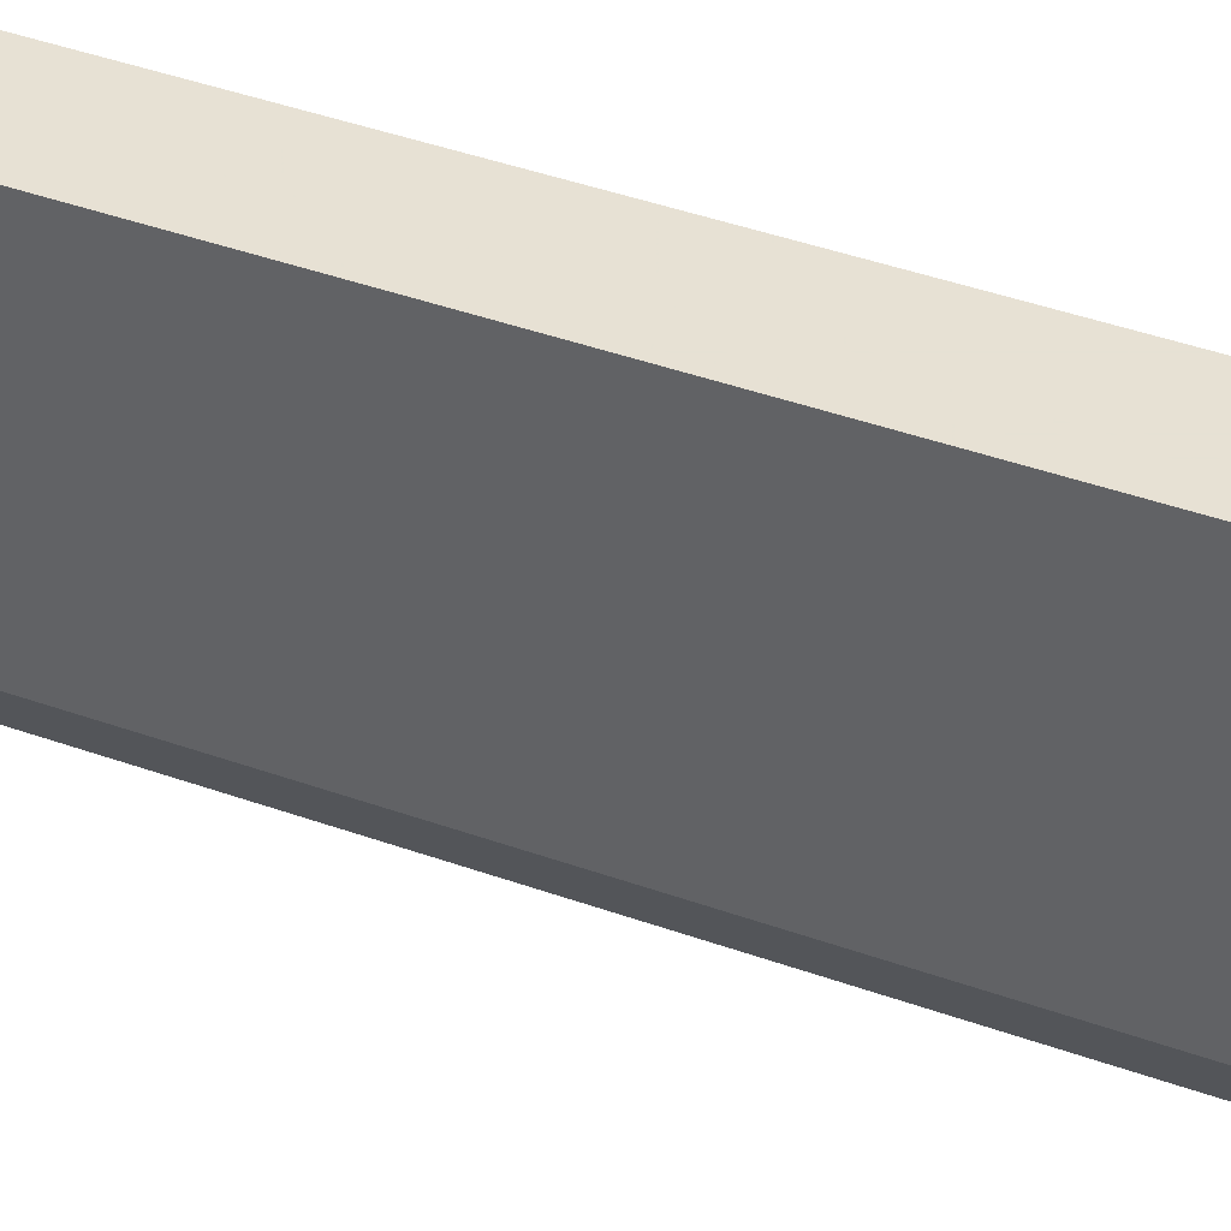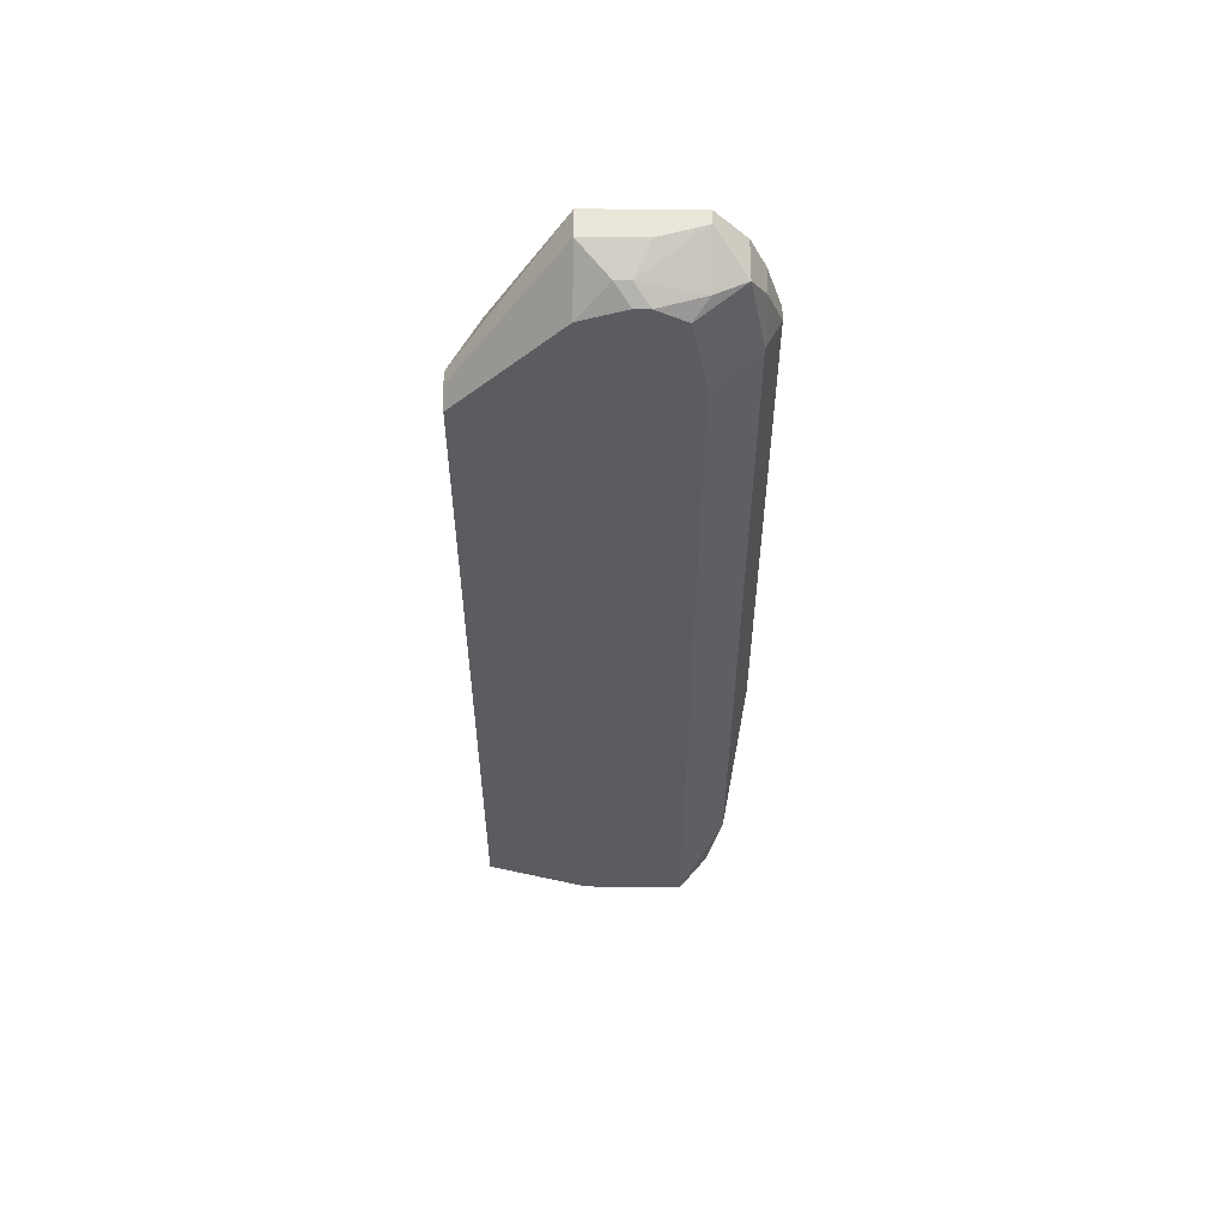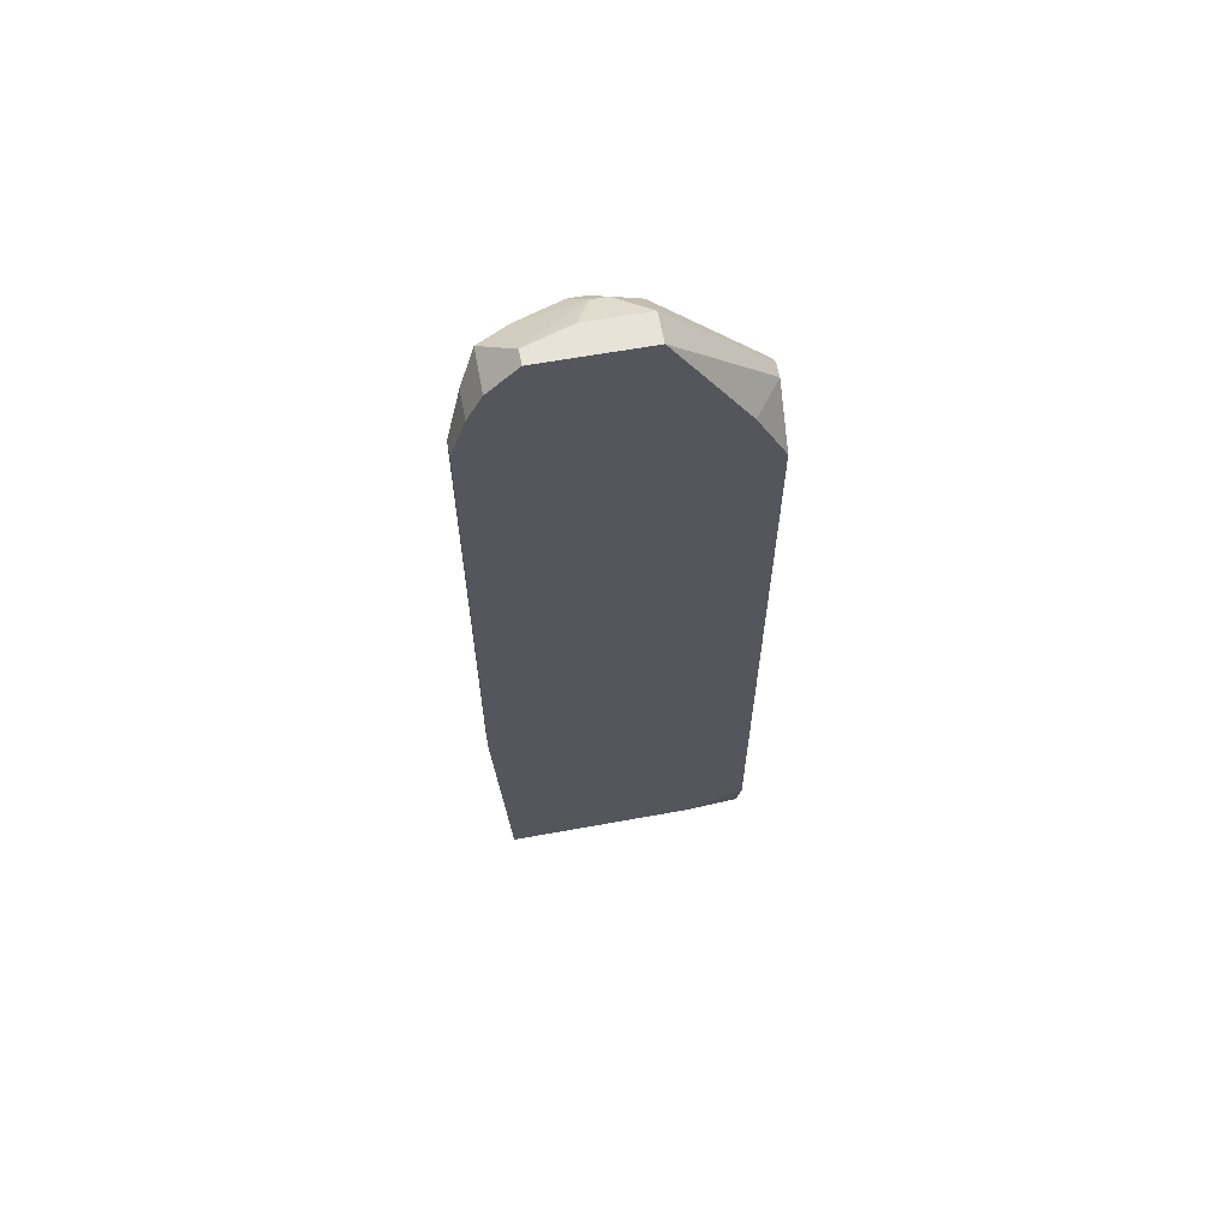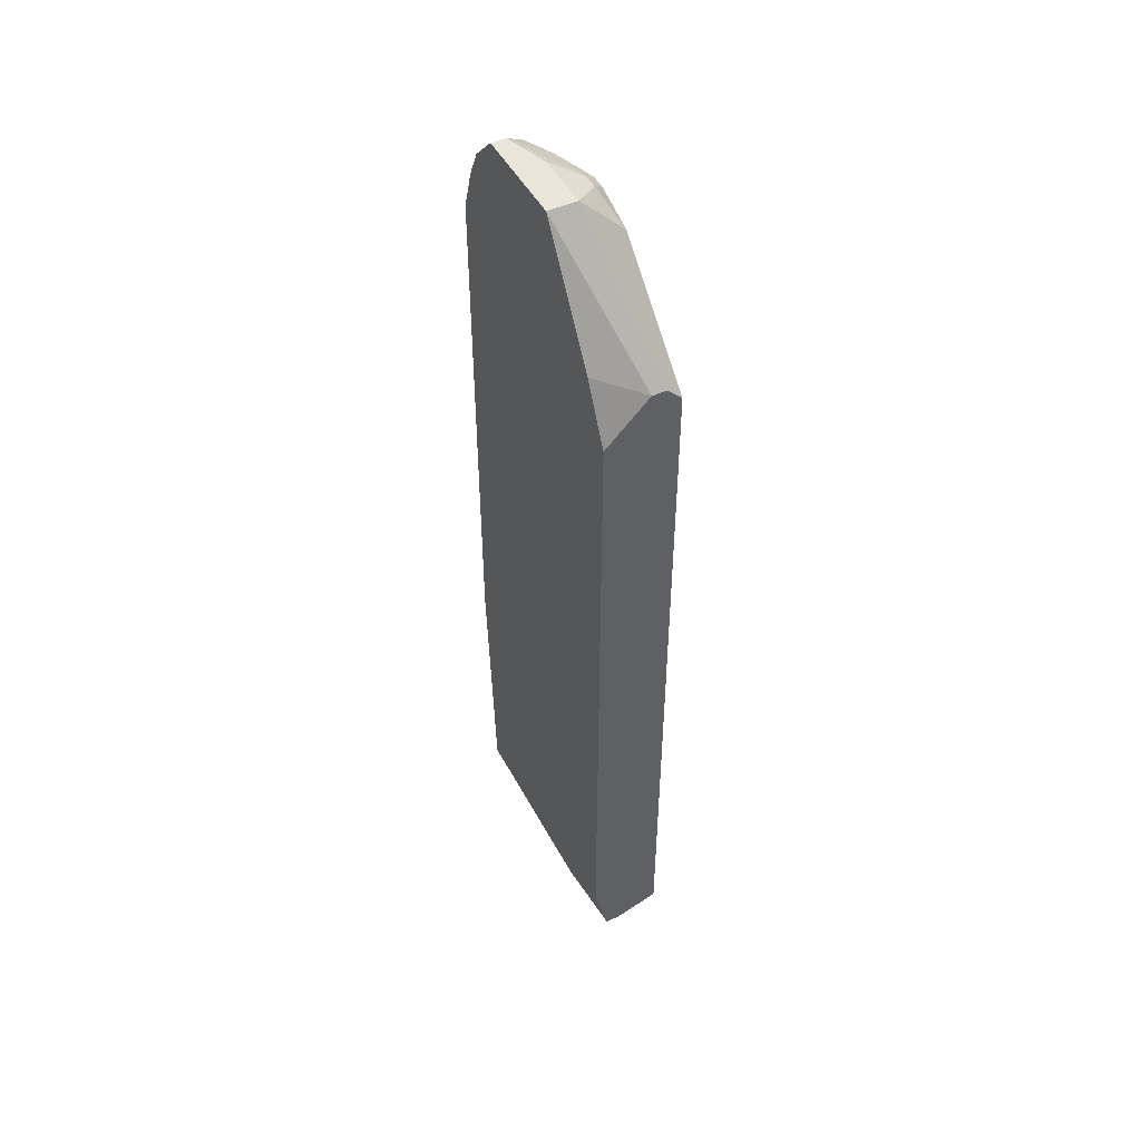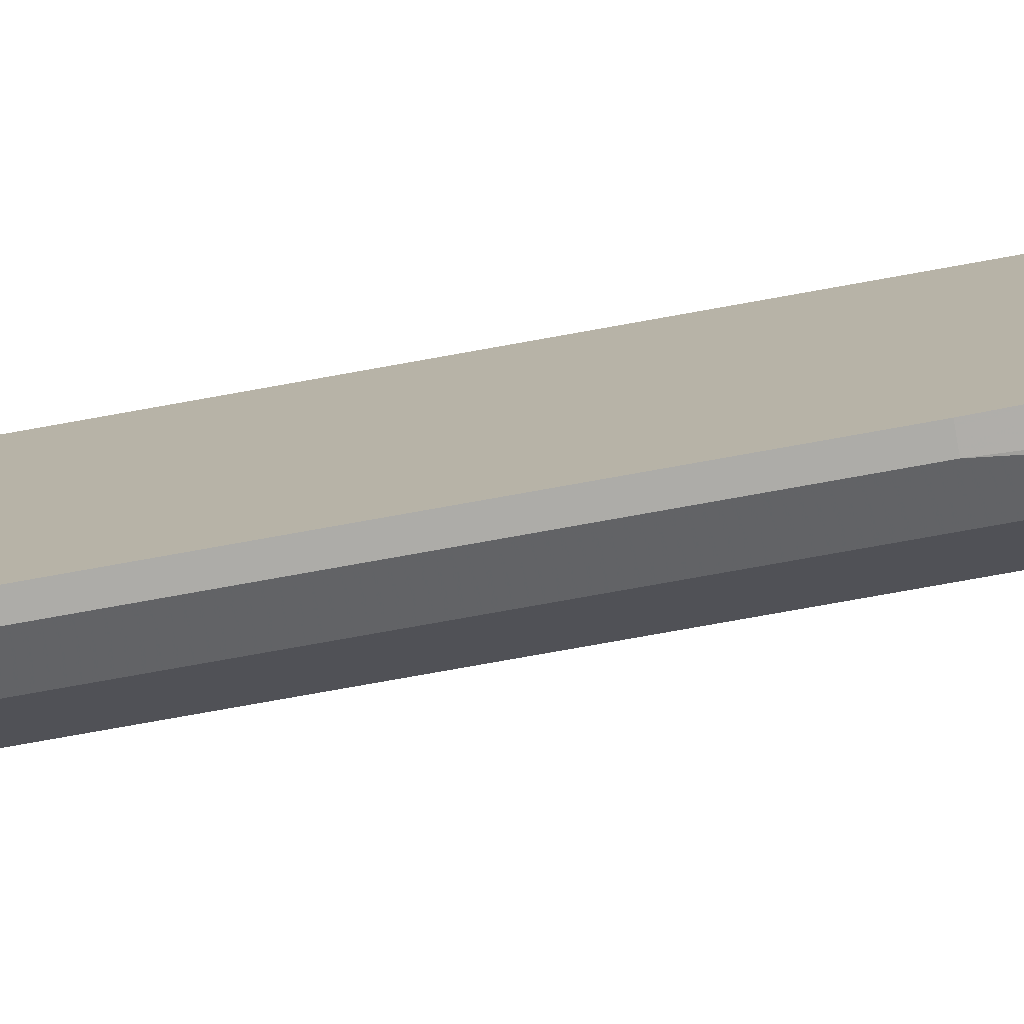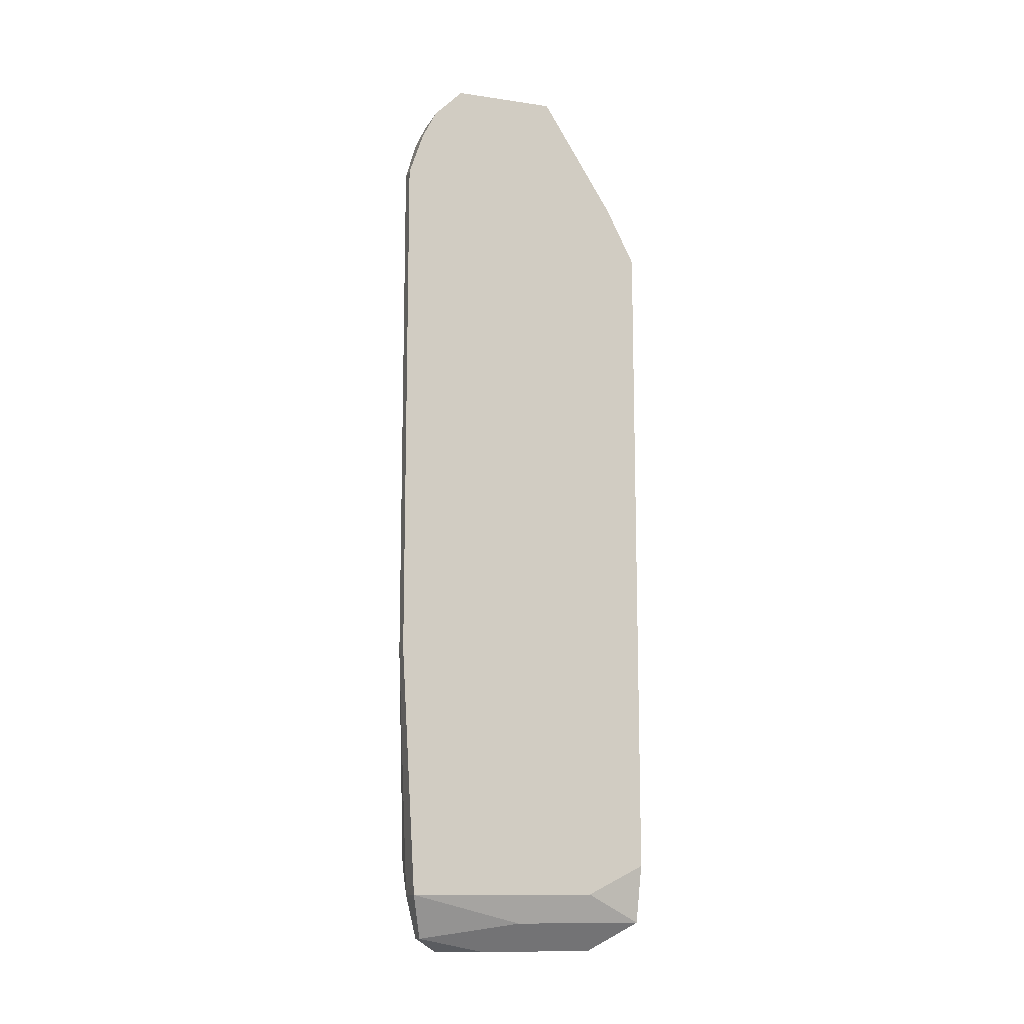
<metadata>
{"format":"obj","ext":"obj","renderer":"f3d","projection":"perspective","resolution":1024,"background":"white","views":[{"elev":39.4,"azim":-65.5,"up":"+Y"},{"elev":54.9,"azim":-89.3,"up":"+Z"},{"elev":62.2,"azim":79.5,"up":"+Z"},{"elev":47.7,"azim":153.0,"up":"+Z"},{"elev":-76.7,"azim":100.2,"up":"+Y"},{"elev":-12.2,"azim":70.9,"up":"+Z"}]}
</metadata>
<code>
v -0.01078 -0.007995 0.003847
v -0.01022 -0.007995 0.003847
v -0.008005 -0.0002326 0.03268
v -0.008005 -0.0002326 0.007174
v -0.008005 -0.001342 0.0349
v -0.008005 -0.00245 0.006065
v -0.008005 -0.004114 0.03933
v -0.008005 -0.007995 0.03933
v -0.008559 -0.007995 0.03933
v -0.008005 -0.009104 0.03822
v -0.008005 -0.009659 0.03712
v -0.008005 -0.009659 0.006065
v -0.008005 -0.01021 0.03545
v -0.008559 -0.01021 0.03545
v -0.008005 -0.01021 0.01549
v -0.008559 -0.01021 0.01549
v -0.009114 -0.0002326 0.004956
v -0.008559 -0.0002326 0.004956
v -0.009114 -0.004114 0.03933
v -0.008559 -0.005223 0.004956
v -0.009114 -0.006332 0.03933
v -0.009114 -0.009659 0.03712
v -0.009114 -0.009659 0.006065
v -0.009668 -0.009104 0.03822
v -0.009114 -0.009104 0.004401
v -0.009668 -0.009104 0.004401
v -0.009668 -0.009659 0.03545
v -0.009668 -0.009659 0.007174
v -0.01022 -0.0002326 0.03434
v -0.009668 -0.0002326 0.03434
v -0.01022 -0.001896 0.003847
v -0.009668 -0.001896 0.003847
v -0.01022 -0.005223 0.03878
v -0.01022 -0.005777 0.03878
v -0.009668 -0.006332 0.003847
v -0.01022 -0.007995 0.03822
v -0.01078 -0.0002326 0.03379
v -0.01078 -0.0002326 0.00551
v -0.01078 -0.004114 0.03767
v -0.01078 -0.004114 0.003847
v -0.01078 -0.005777 0.03822
v -0.01078 -0.006332 0.03822
v -0.01078 -0.007441 0.03767
v -0.01078 -0.007995 0.0349
f 6 18 4
f 20 25 18
f 20 18 6
f 20 6 12
f 20 12 25
f 15 13 14
f 15 14 16
f 27 22 24
f 27 14 22
f 43 44 27
f 43 27 24
f 2 35 25
f 32 18 25
f 32 25 35
f 28 16 14
f 28 14 27
f 28 27 44
f 28 44 1
f 11 10 24
f 11 24 22
f 11 22 14
f 11 14 13
f 40 38 31
f 40 31 32
f 40 32 35
f 40 35 2
f 40 2 1
f 17 18 32
f 17 32 31
f 17 31 38
f 23 12 15
f 23 15 16
f 23 16 28
f 36 42 43
f 36 43 24
f 26 23 28
f 26 28 1
f 26 1 2
f 26 2 25
f 26 25 12
f 26 12 23
f 33 19 39
f 9 36 24
f 9 24 10
f 9 10 8
f 9 8 7
f 9 7 19
f 9 19 21
f 5 30 7
f 5 7 8
f 5 8 10
f 5 10 11
f 5 11 13
f 5 13 15
f 5 15 12
f 5 12 6
f 5 6 4
f 5 4 3
f 5 3 30
f 29 30 3
f 29 3 4
f 29 4 18
f 29 18 17
f 29 17 38
f 29 38 37
f 29 37 39
f 29 39 19
f 29 19 7
f 29 7 30
f 41 33 39
f 41 39 37
f 41 37 38
f 41 38 40
f 41 40 1
f 41 1 44
f 41 44 43
f 41 43 42
f 34 33 41
f 34 41 42
f 34 42 36
f 34 36 9
f 34 9 21
f 34 21 19
f 34 19 33

</code>
